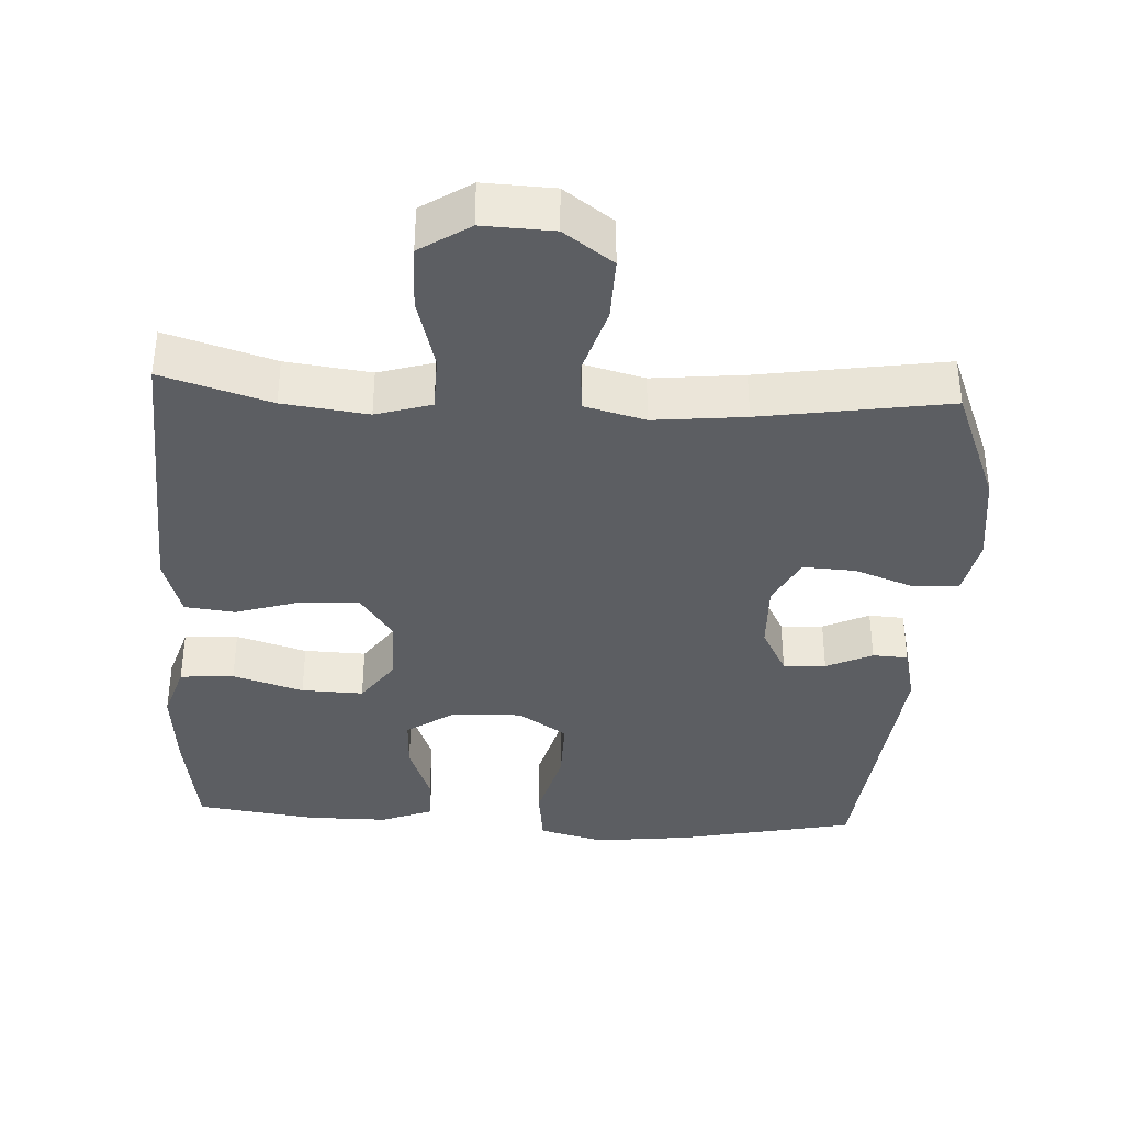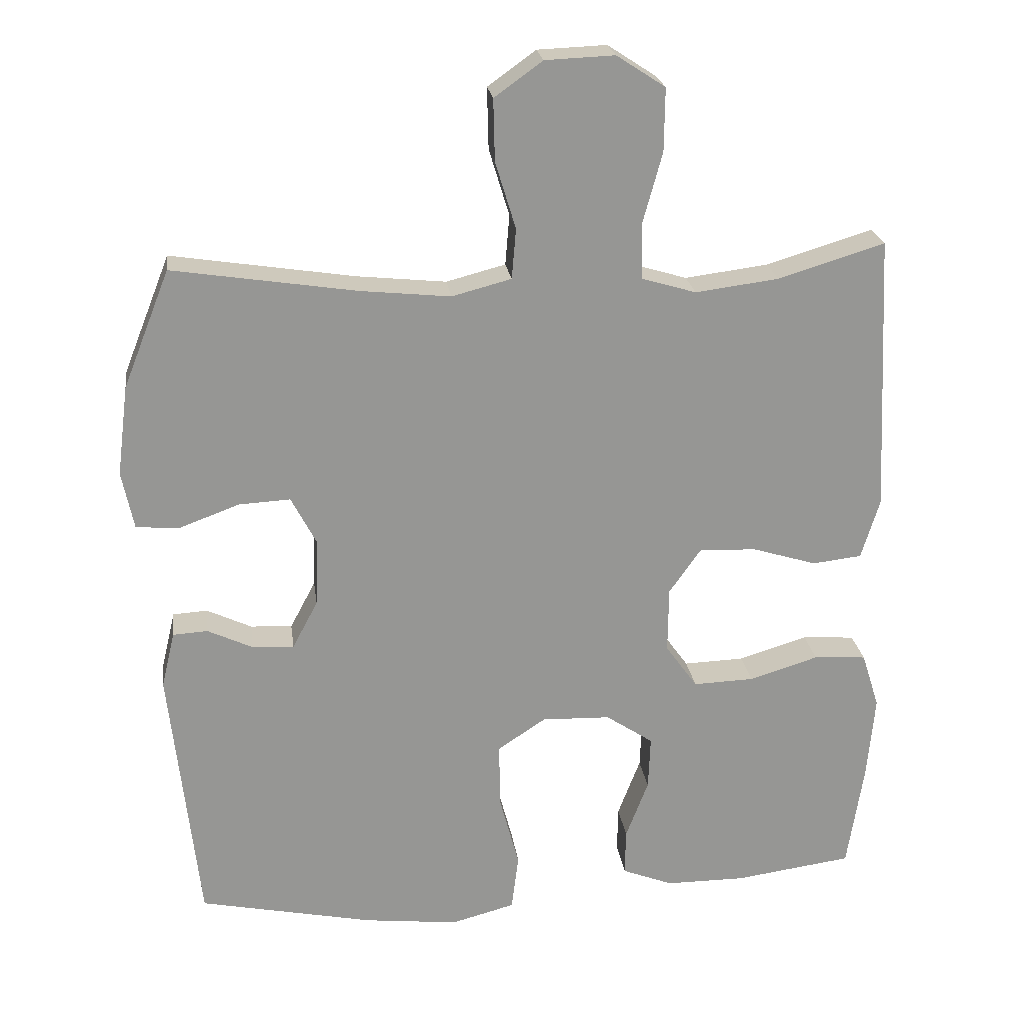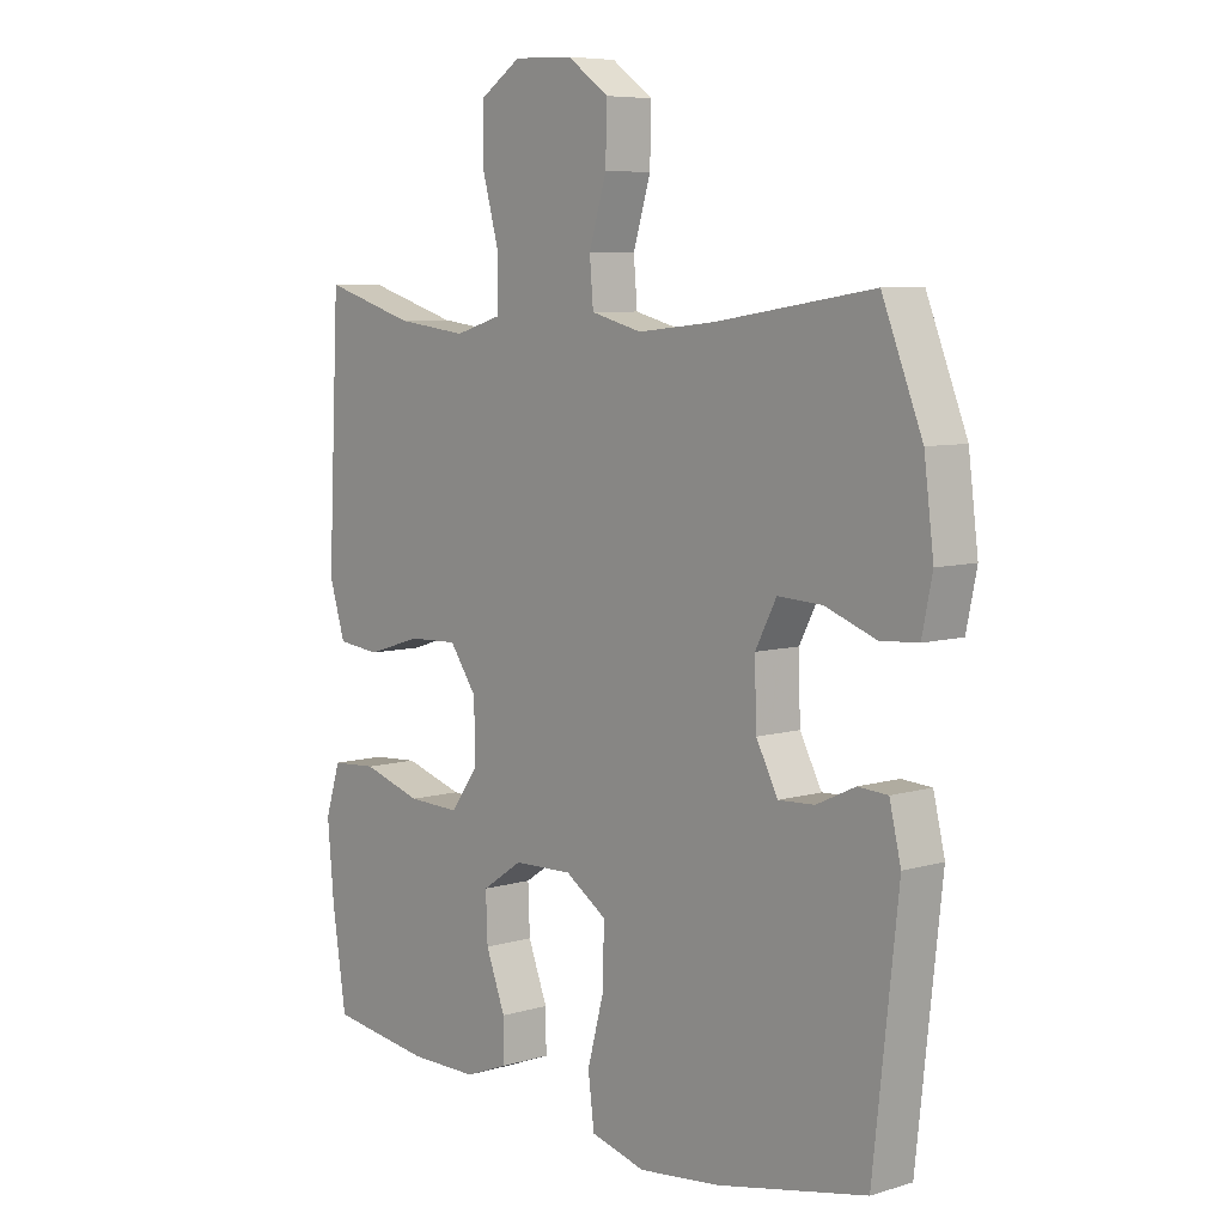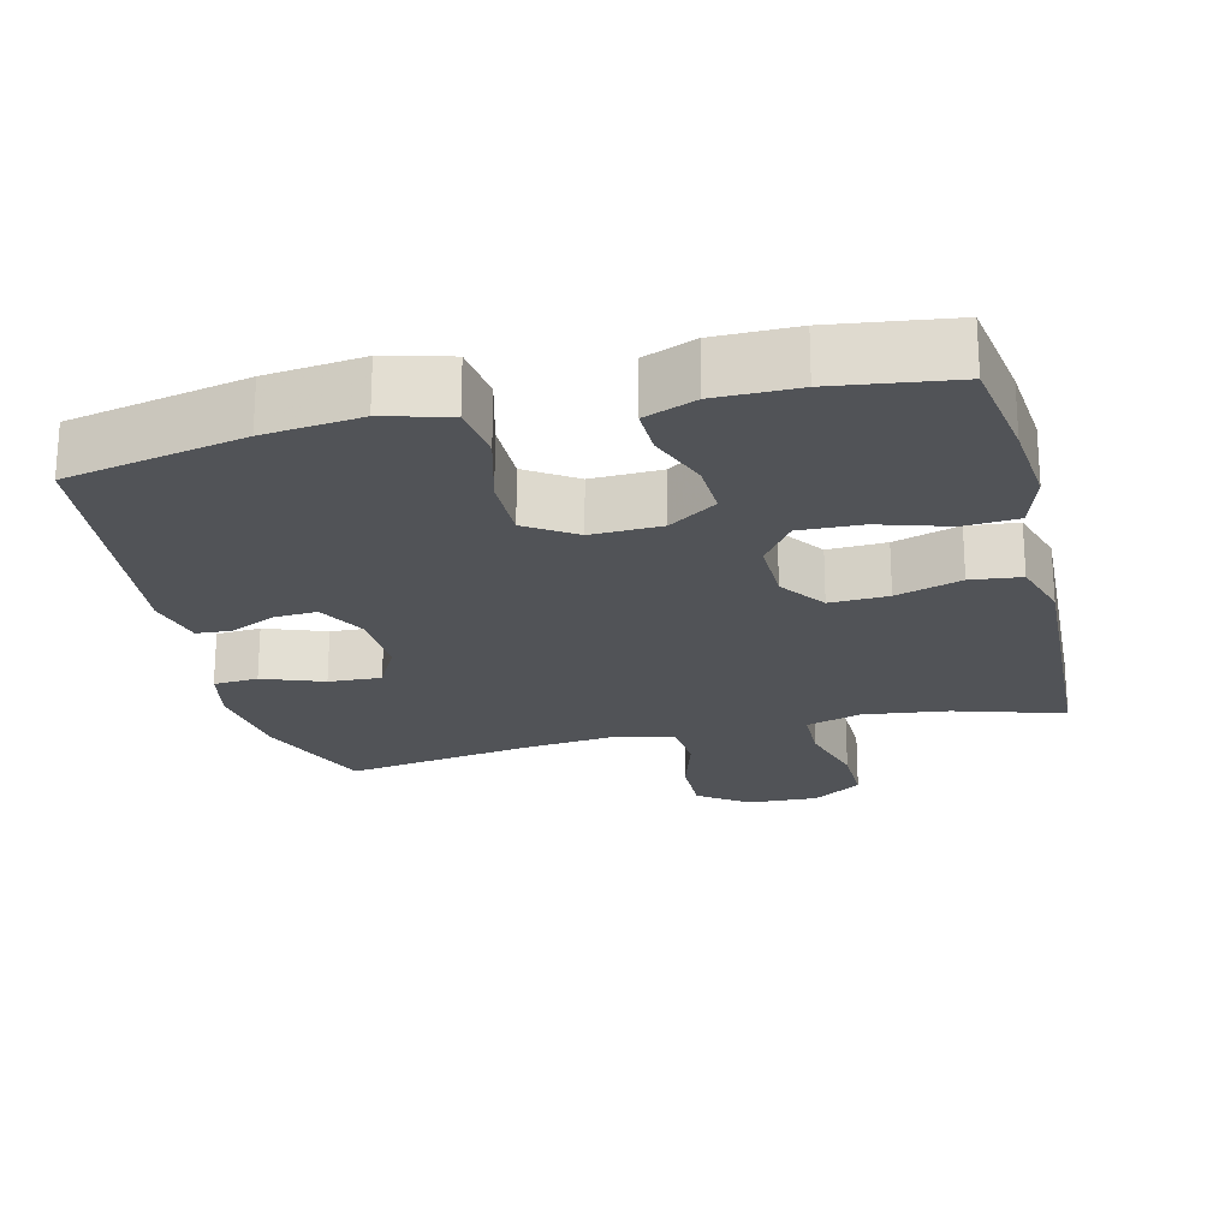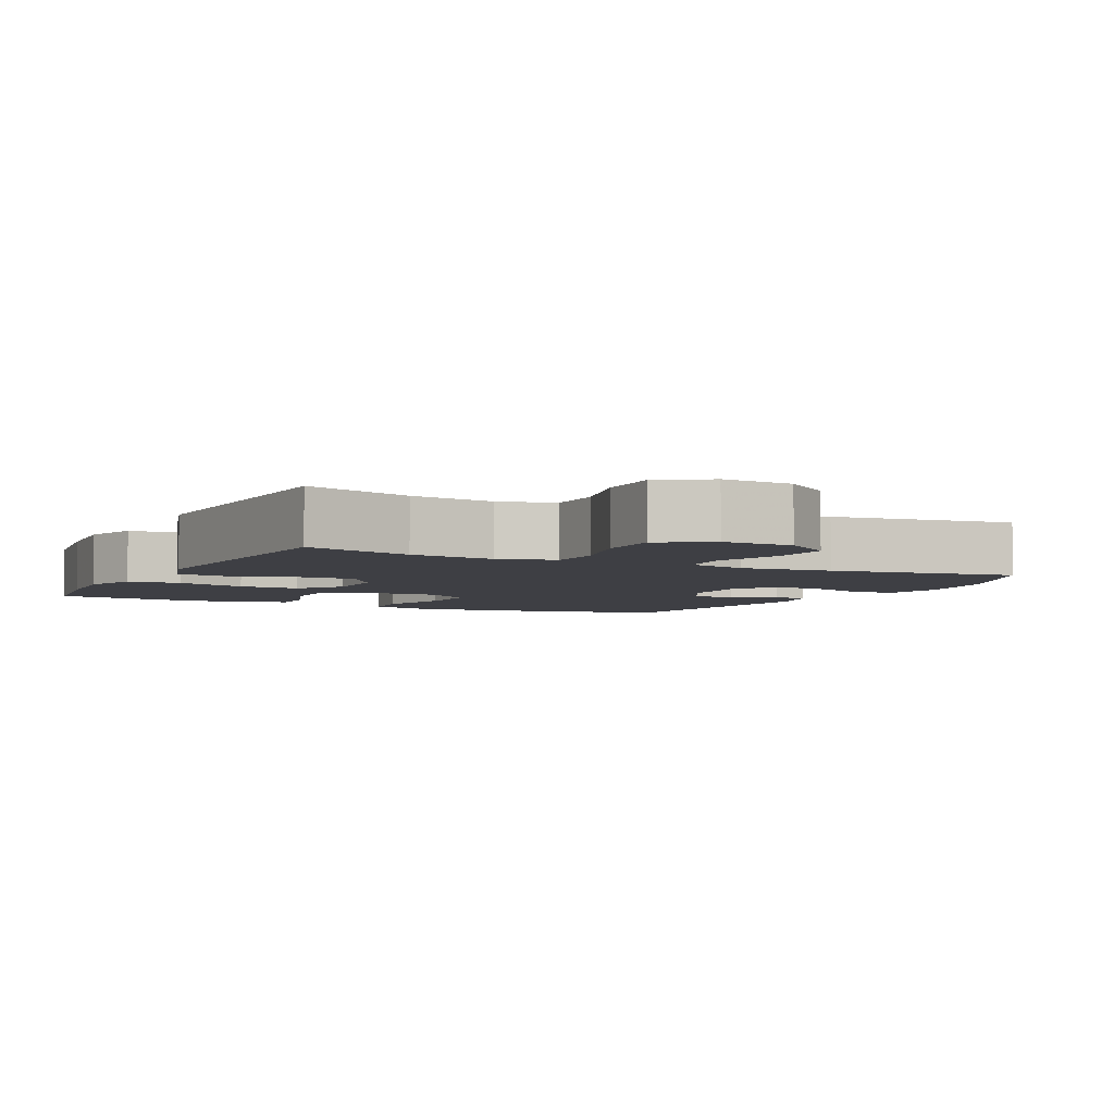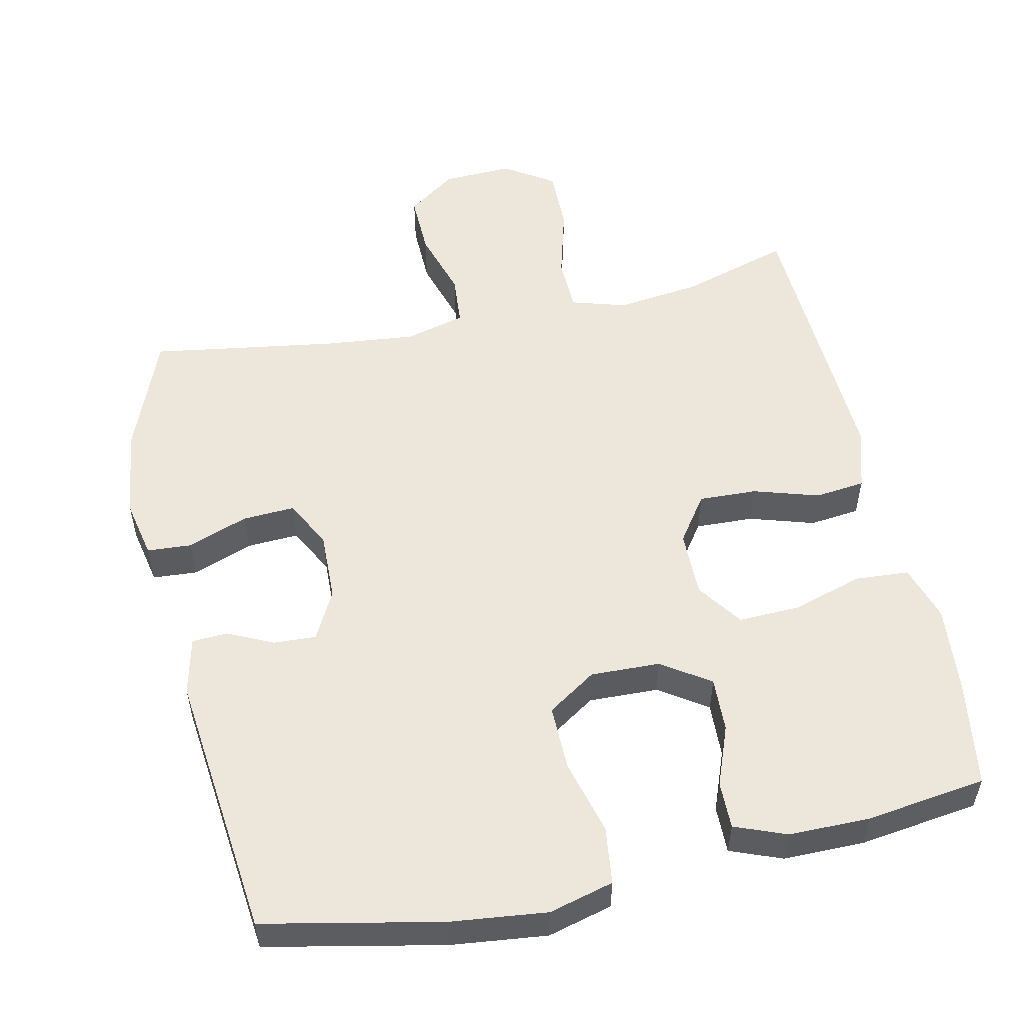
<metadata>
{"format":"obj","ext":"obj","renderer":"f3d","projection":"perspective","resolution":1024,"background":"white","views":[{"elev":-37.5,"azim":-3.1,"up":"+Y"},{"elev":22.7,"azim":172.5,"up":"+Z"},{"elev":7.0,"azim":49.1,"up":"+Z"},{"elev":-22.2,"azim":-166.2,"up":"+Y"},{"elev":-4.5,"azim":-26.9,"up":"+Y"},{"elev":53.9,"azim":167.7,"up":"+Y"}]}
</metadata>
<code>
v 0.5 0.07 0.5
v 0.566 0.07 0.334
v 0.582 0.07 0.207
v 0.565 0.07 0.125
v 0.503 0.07 0.121
v 0.419 0.07 0.152
v 0.346 0.07 0.156
v 0.311 0.07 0.089
v 0.314 0.07 -0.008
v 0.35 0.07 -0.076
v 0.409 0.07 -0.073
v 0.473 0.07 -0.043
v 0.522 0.07 -0.046
v 0.541 0.07 -0.126
v 0.5 0.07 -0.5
v 0.253 0.07 -0.551
v 0.119 0.07 -0.566
v 0.029 0.07 -0.542
v 0.019 0.07 -0.462
v 0.047 0.07 -0.357
v 0.048 0.07 -0.266
v -0.02 0.07 -0.221
v -0.117 0.07 -0.224
v -0.184 0.07 -0.269
v -0.181 0.07 -0.345
v -0.149 0.07 -0.429
v -0.148 0.07 -0.495
v -0.22 0.07 -0.523
v -0.333 0.07 -0.523
v -0.5 0.07 -0.5
v -0.523 0.07 -0.35
v -0.534 0.07 -0.228
v -0.509 0.07 -0.149
v -0.434 0.07 -0.144
v -0.336 0.07 -0.174
v -0.25 0.07 -0.177
v -0.205 0.07 -0.114
v -0.206 0.07 -0.021
v -0.251 0.07 0.043
v -0.332 0.07 0.04
v -0.423 0.07 0.012
v -0.493 0.07 0.02
v -0.519 0.07 0.105
v -0.513 0.07 0.233
v -0.5 0.07 0.5
v -0.349 0.07 0.454
v -0.231 0.07 0.439
v -0.154 0.07 0.462
v -0.152 0.07 0.539
v -0.18 0.07 0.641
v -0.181 0.07 0.73
v -0.112 0.07 0.775
v -0.014 0.07 0.771
v 0.054 0.07 0.722
v 0.052 0.07 0.635
v 0.023 0.07 0.54
v 0.029 0.07 0.469
v 0.113 0.07 0.447
v 0.24 0.07 0.46
v 0.5 0 0.5
v 0.566 0 0.334
v 0.582 0 0.207
v 0.565 0 0.125
v 0.503 0 0.121
v 0.419 0 0.152
v 0.346 0 0.156
v 0.311 0 0.089
v 0.314 0 -0.008
v 0.35 0 -0.076
v 0.409 0 -0.073
v 0.473 0 -0.043
v 0.522 0 -0.046
v 0.541 0 -0.126
v 0.5 0 -0.5
v 0.253 0 -0.551
v 0.119 0 -0.566
v 0.029 0 -0.542
v 0.019 0 -0.462
v 0.047 0 -0.357
v 0.048 0 -0.266
v -0.02 0 -0.221
v -0.117 0 -0.224
v -0.184 0 -0.269
v -0.181 0 -0.345
v -0.149 0 -0.429
v -0.148 0 -0.495
v -0.22 0 -0.523
v -0.333 0 -0.523
v -0.5 0 -0.5
v -0.523 0 -0.35
v -0.534 0 -0.228
v -0.509 0 -0.149
v -0.434 0 -0.144
v -0.336 0 -0.174
v -0.25 0 -0.177
v -0.205 0 -0.114
v -0.206 0 -0.021
v -0.251 0 0.043
v -0.332 0 0.04
v -0.423 0 0.012
v -0.493 0 0.02
v -0.519 0 0.105
v -0.513 0 0.233
v -0.5 0 0.5
v -0.349 0 0.454
v -0.231 0 0.439
v -0.154 0 0.462
v -0.152 0 0.539
v -0.18 0 0.641
v -0.181 0 0.73
v -0.112 0 0.775
v -0.014 0 0.771
v 0.054 0 0.722
v 0.052 0 0.635
v 0.023 0 0.54
v 0.029 0 0.469
v 0.113 0 0.447
v 0.24 0 0.46
f 53 54 55 56
f 53 56 57
f 52 53 57
f 49 50 51 52
f 48 49 52 57
f 47 48 57 58
f 43 44 45 46
f 43 46 47
f 40 41 42 43
f 39 40 43 47
f 38 39 47 58
f 32 33 34 35
f 32 35 36
f 31 32 36
f 30 31 36
f 29 30 36
f 28 29 36 37
f 25 26 27 28
f 24 25 28 37
f 17 18 19 20
f 17 20 21
f 16 17 21
f 15 16 21
f 14 15 21 22
f 11 12 13 14
f 10 11 14 22
f 3 4 5 6
f 3 6 7
f 59 1 2 3
f 59 3 7
f 58 59 7 8
f 38 58 8 9
f 23 24 37 38
f 22 23 38
f 9 10 22 38
f 115 114 113 112
f 116 115 112
f 116 112 111
f 111 110 109 108
f 116 111 108 107
f 117 116 107 106
f 105 104 103 102
f 106 105 102
f 102 101 100 99
f 106 102 99 98
f 117 106 98 97
f 94 93 92 91
f 95 94 91
f 95 91 90
f 95 90 89
f 95 89 88
f 96 95 88 87
f 87 86 85 84
f 96 87 84 83
f 79 78 77 76
f 80 79 76
f 80 76 75
f 80 75 74
f 81 80 74 73
f 73 72 71 70
f 81 73 70 69
f 65 64 63 62
f 66 65 62
f 62 61 60 118
f 66 62 118
f 67 66 118 117
f 68 67 117 97
f 97 96 83 82
f 97 82 81
f 97 81 69 68
f 1 60 61 2
f 2 61 62 3
f 3 62 63 4
f 4 63 64 5
f 5 64 65 6
f 6 65 66 7
f 7 66 67 8
f 8 67 68 9
f 9 68 69 10
f 10 69 70 11
f 11 70 71 12
f 12 71 72 13
f 13 72 73 14
f 14 73 74 15
f 15 74 75 16
f 16 75 76 17
f 17 76 77 18
f 18 77 78 19
f 19 78 79 20
f 20 79 80 21
f 21 80 81 22
f 22 81 82 23
f 23 82 83 24
f 24 83 84 25
f 25 84 85 26
f 26 85 86 27
f 27 86 87 28
f 28 87 88 29
f 29 88 89 30
f 30 89 90 31
f 31 90 91 32
f 32 91 92 33
f 33 92 93 34
f 34 93 94 35
f 35 94 95 36
f 36 95 96 37
f 37 96 97 38
f 38 97 98 39
f 39 98 99 40
f 40 99 100 41
f 41 100 101 42
f 42 101 102 43
f 43 102 103 44
f 44 103 104 45
f 45 104 105 46
f 46 105 106 47
f 47 106 107 48
f 48 107 108 49
f 49 108 109 50
f 50 109 110 51
f 51 110 111 52
f 52 111 112 53
f 53 112 113 54
f 54 113 114 55
f 55 114 115 56
f 56 115 116 57
f 57 116 117 58
f 58 117 118 59
f 59 118 60 1

</code>
